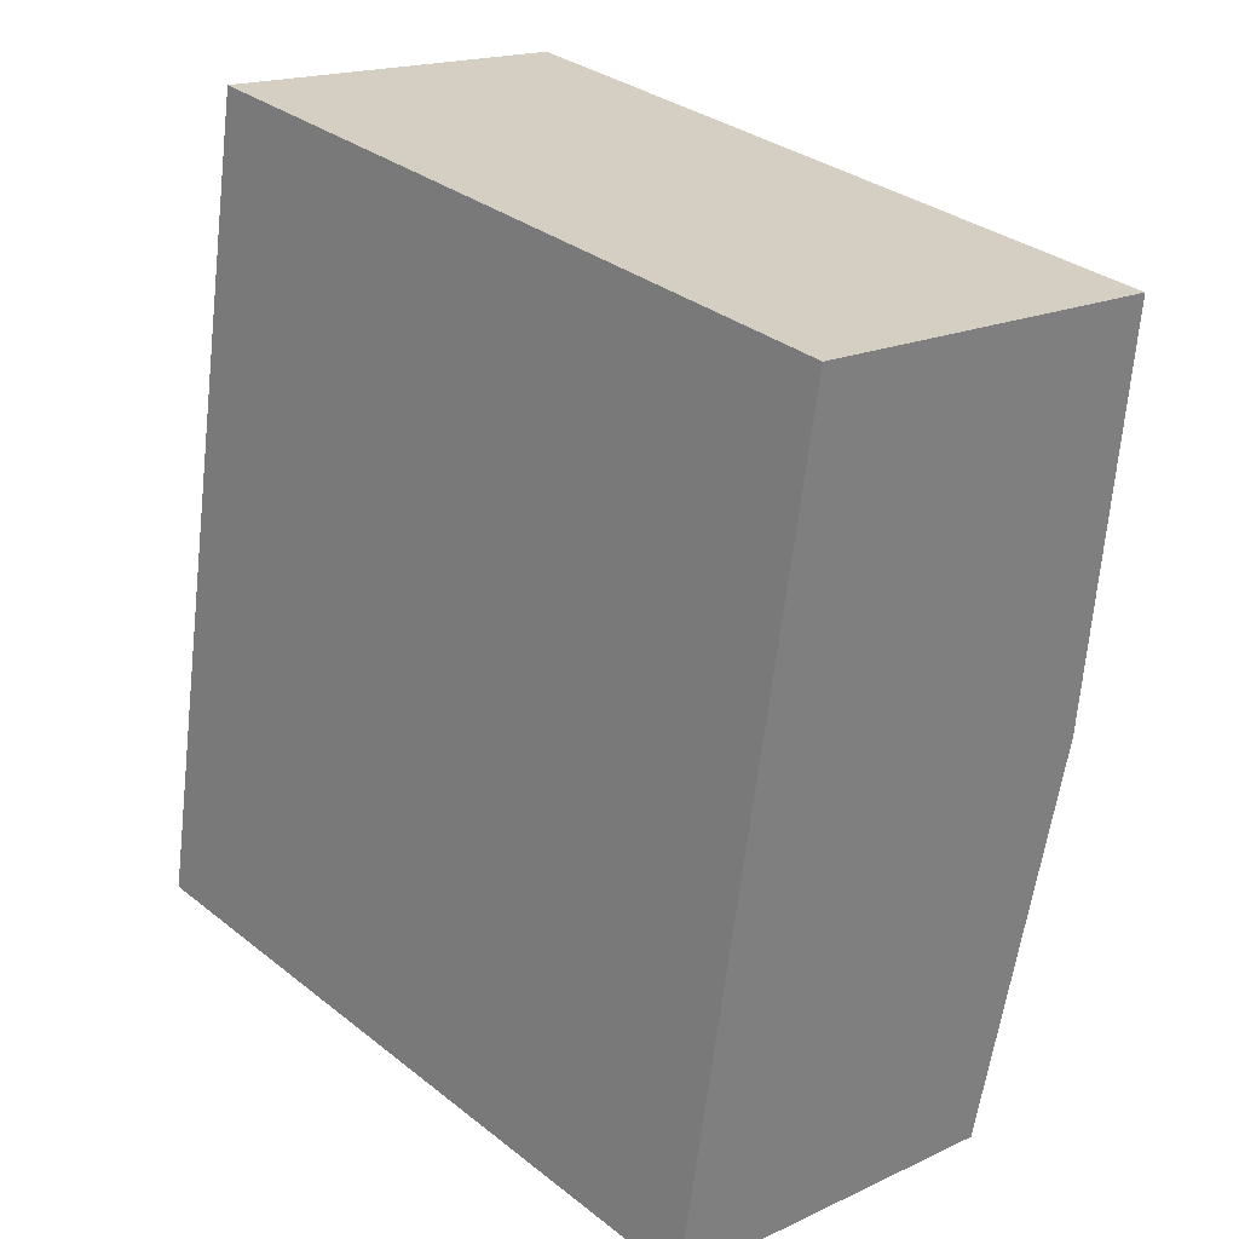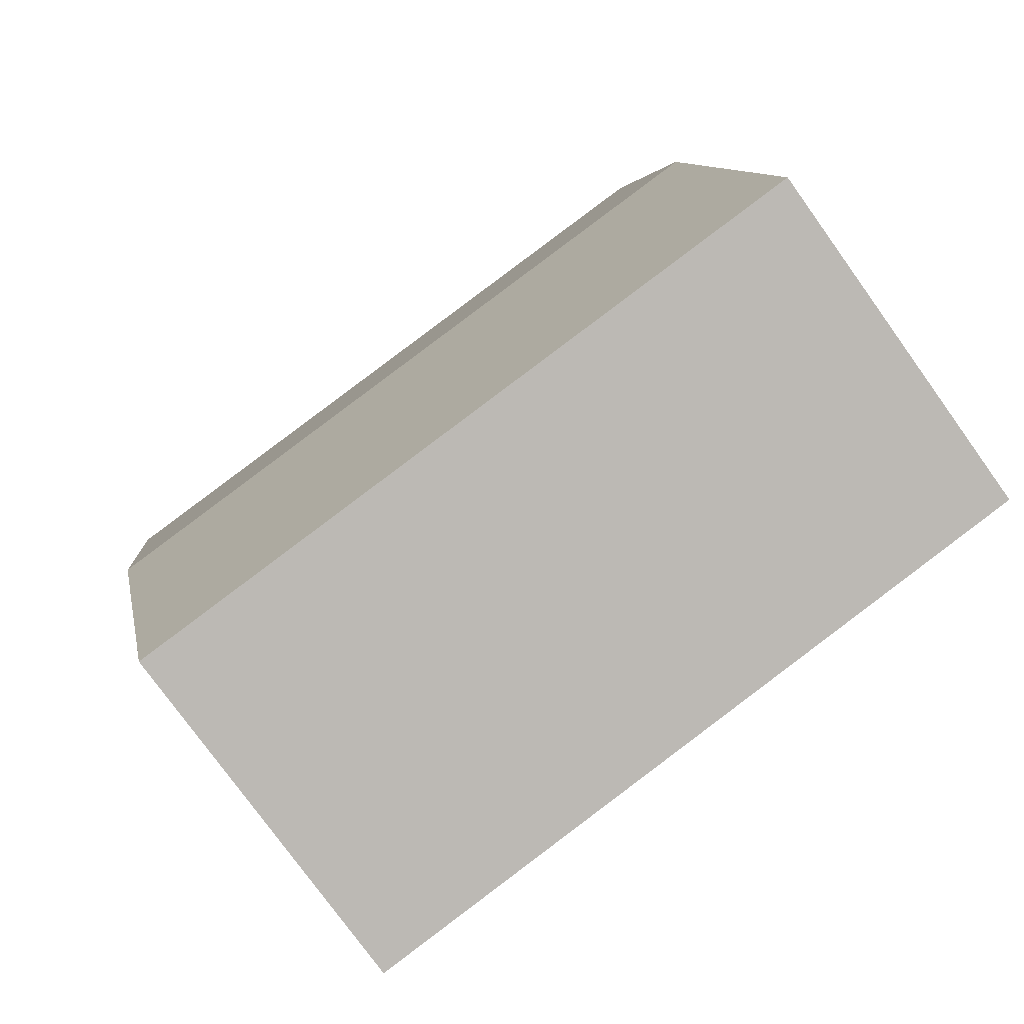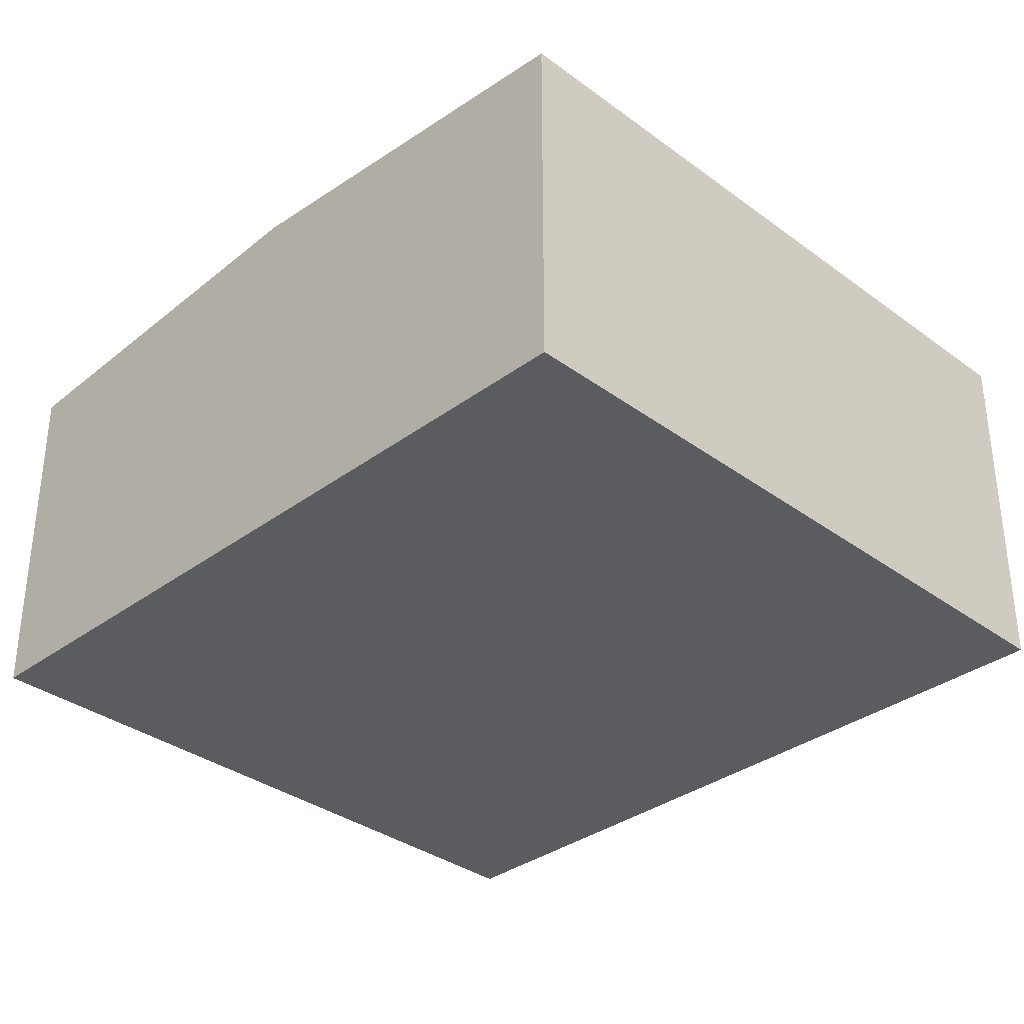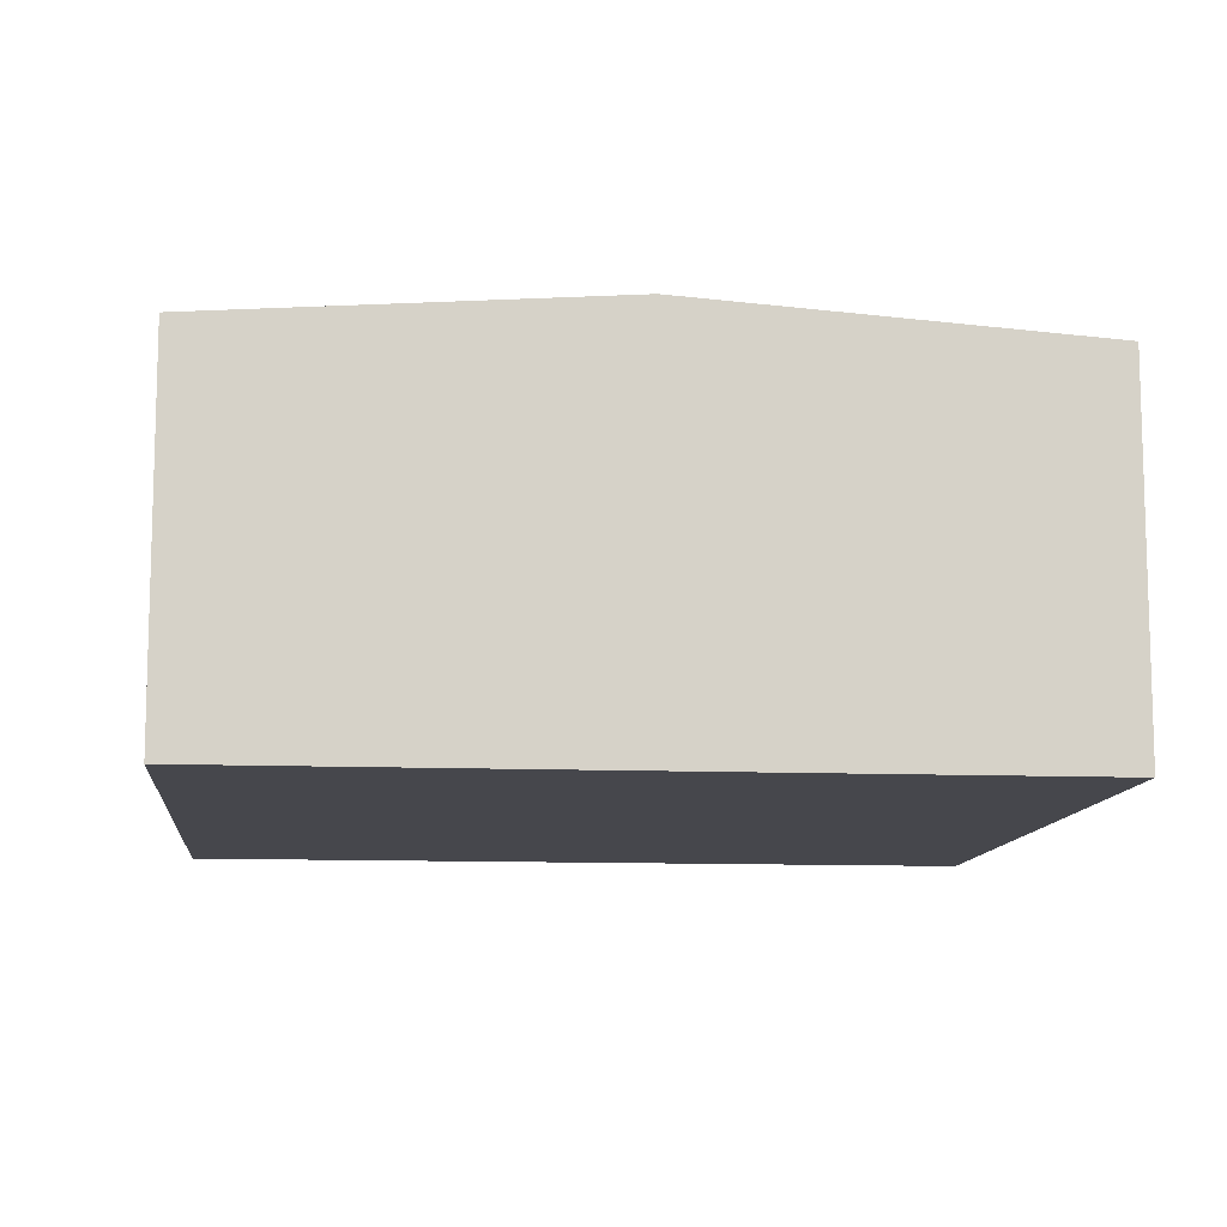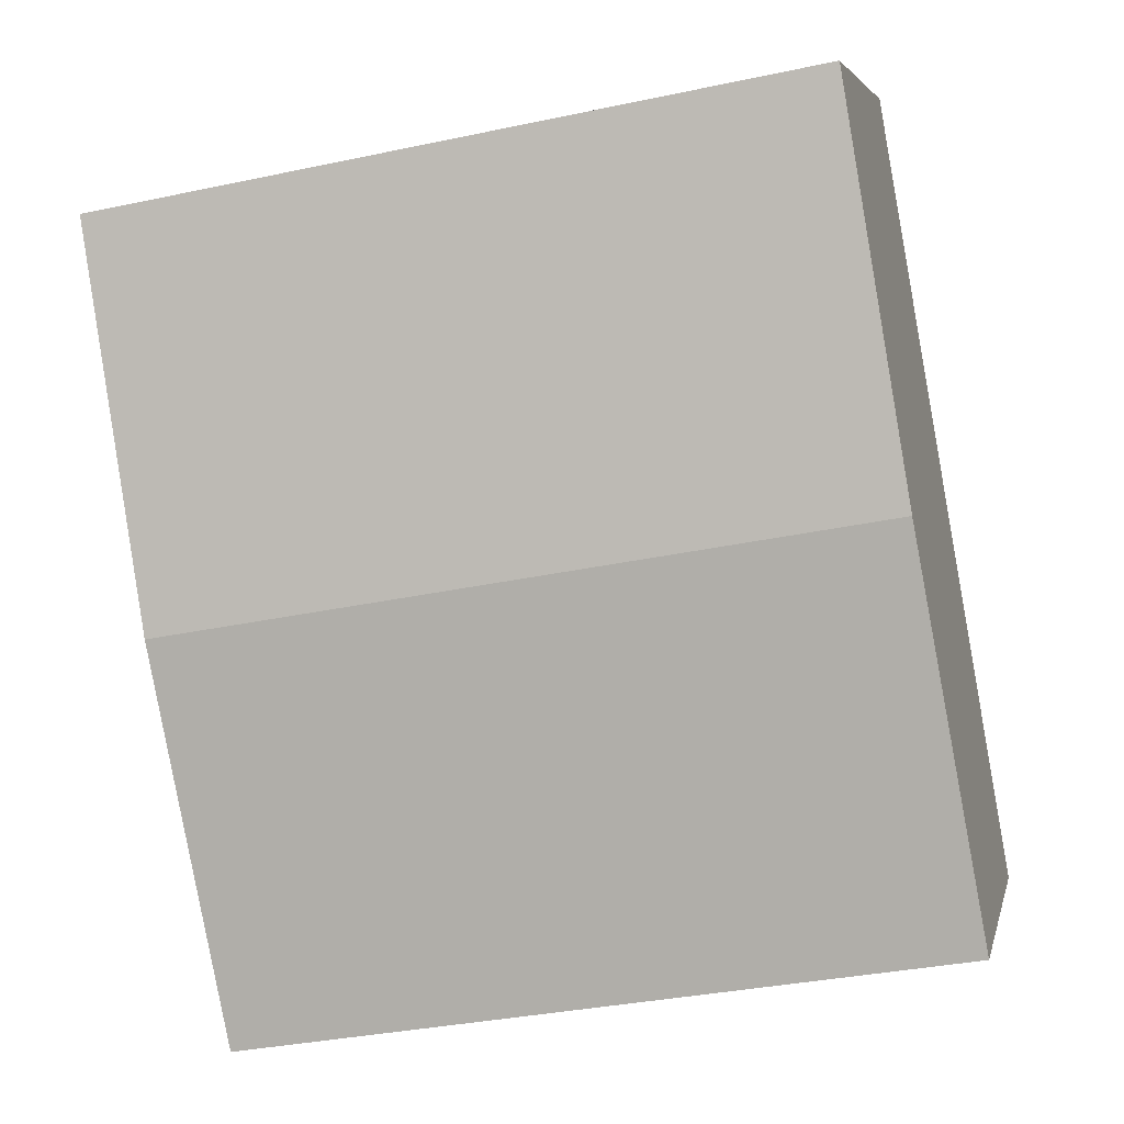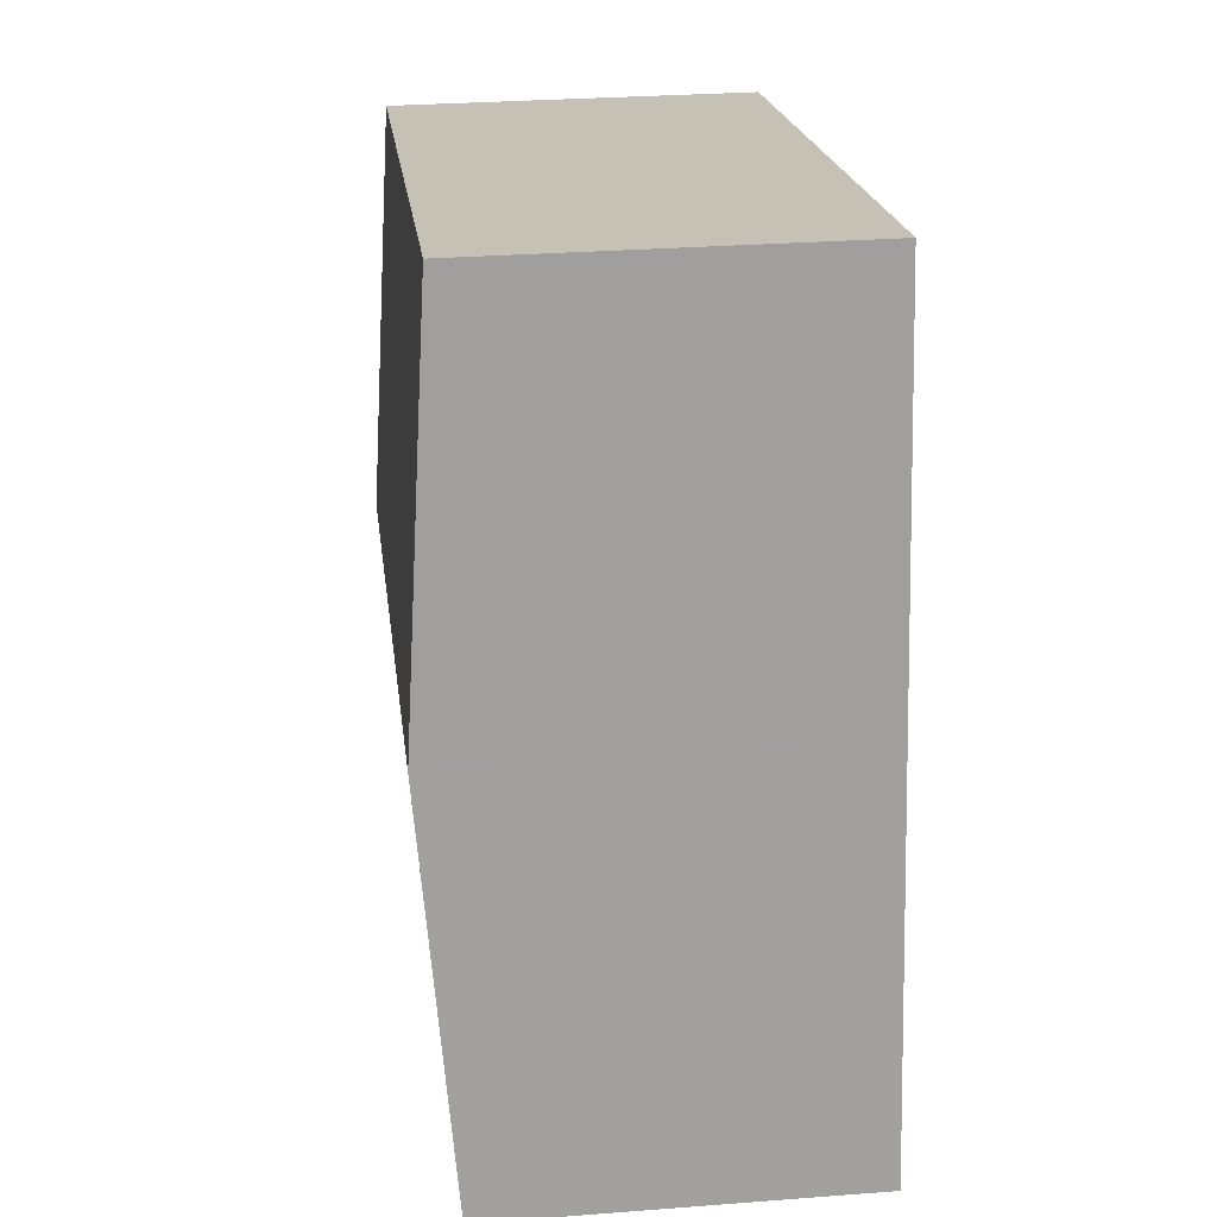
<metadata>
{"format":"obj","ext":"obj","renderer":"f3d","projection":"perspective","resolution":1024,"background":"white","views":[{"elev":17.8,"azim":47.5,"up":"+Z"},{"elev":-77.0,"azim":-144.3,"up":"+Z"},{"elev":-34.1,"azim":145.1,"up":"+Y"},{"elev":-11.0,"azim":-85.7,"up":"+Y"},{"elev":4.8,"azim":-167.6,"up":"+Z"},{"elev":29.0,"azim":-96.5,"up":"+Z"}]}
</metadata>
<code>
v  0 3.787 2.319e-16
v  8.104 4.08 2.805
v  7.378 3.787 -1.304
v  0.727 4.08 4.109
v  1.453 3.787 8.219
v  8.83 3.787 6.915
v  8.748 3.82 6.45
v  0 0 0
v  0.727 -2.516e-16 4.109
v  1.453 -5.033e-16 8.219
v  8.83 -4.234e-16 6.915
v  8.748 -3.949e-16 6.45
v  8.104 -1.718e-16 2.805
v  7.378 7.985e-17 -1.304
g defaultobject
f 1 2 3
f 2 1 4
f 5 2 4
f 2 5 6
f 2 6 7
f 8 4 1
f 4 8 9
f 4 9 5
f 5 9 10
f 10 6 5
f 6 10 11
f 11 7 6
f 7 11 2
f 2 11 12
f 2 12 3
f 3 12 13
f 3 13 14
f 14 1 3
f 1 14 8
f 9 11 10
f 11 9 8
f 11 8 14
f 11 14 12
f 12 14 13

</code>
